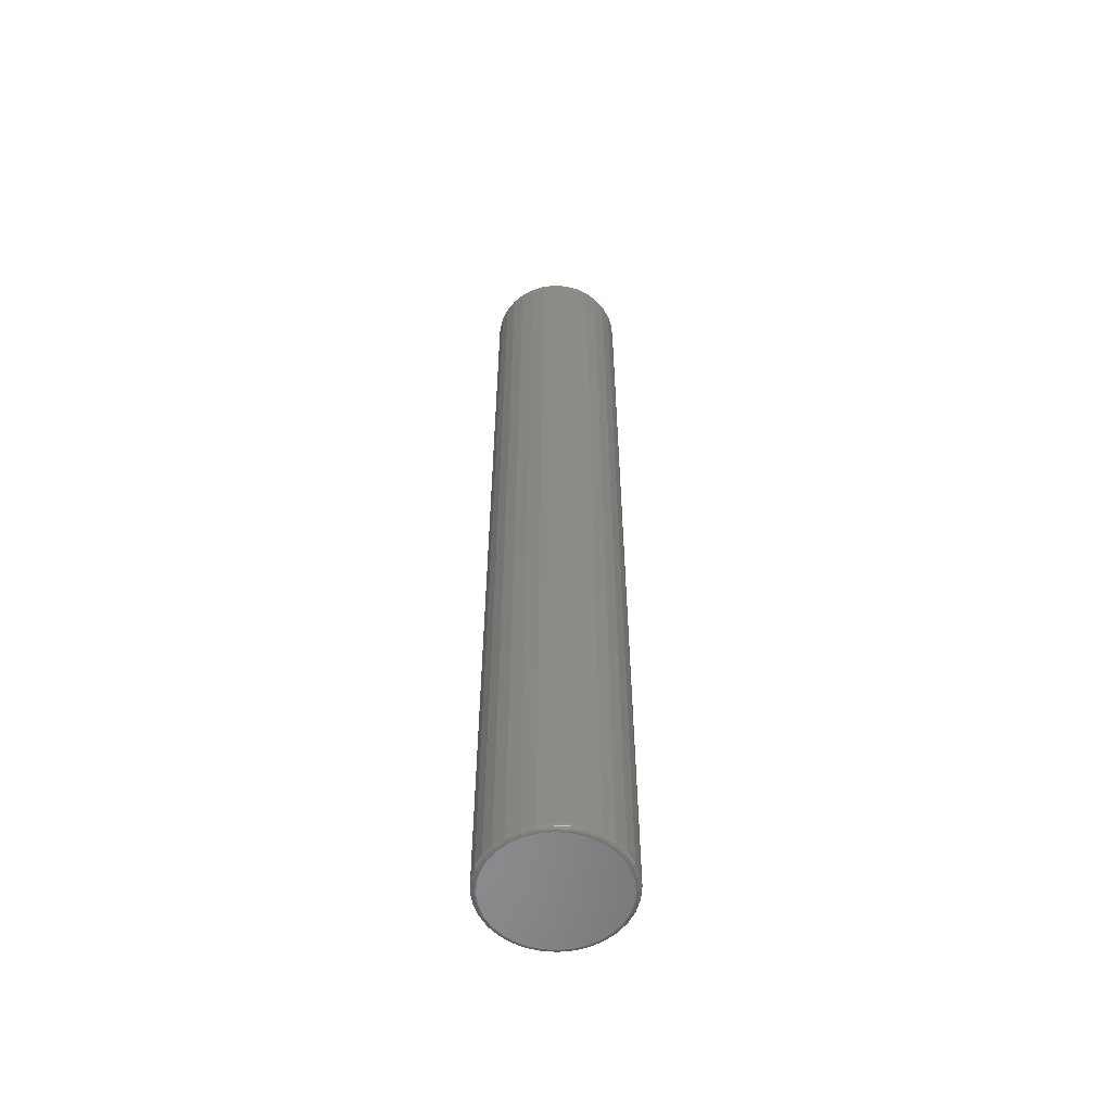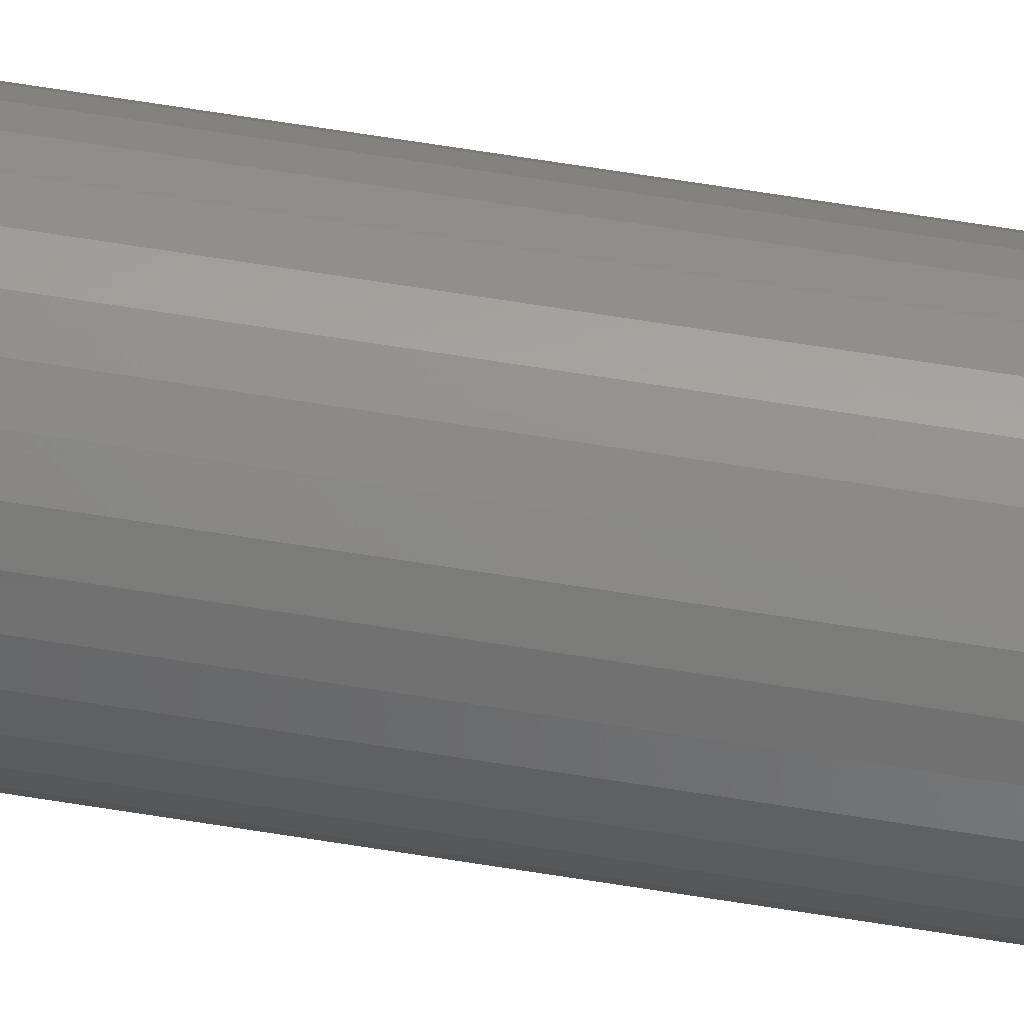
<metadata>
{"format":"stl","ext":"stl","renderer":"f3d","projection":"perspective","resolution":1024,"background":"white","views":[{"elev":-56.5,"azim":-9.5,"up":"+Y"},{"elev":77.4,"azim":98.6,"up":"+Z"}]}
</metadata>
<code>
# stl→obj: 320 verts, 636 faces
v -0.02206 -0.75 0.09687
v 0.01647 -0.75 0.09687
v -0.002796 -0.75 0.09877
v -0.04059 -0.75 0.09125
v 0.035 -0.75 0.09125
v -0.05767 -0.75 0.08212
v 0.05208 -0.75 0.08212
v 0.05208 -0.75 -0.08212
v -0.04059 -0.75 -0.09125
v 0.035 -0.75 -0.09125
v -0.02206 -0.75 -0.09687
v 0.01647 -0.75 -0.09687
v -0.002796 -0.75 -0.09877
v 0.06704 -0.75 0.06984
v -0.07263 -0.75 0.06984
v 0.07933 -0.75 0.05487
v -0.08492 -0.75 0.05487
v 0.08845 -0.75 0.0378
v -0.09404 -0.75 0.0378
v 0.09407 -0.75 0.01927
v -0.09966 -0.75 0.01927
v 0.09597 -0.75 5.687e-17
v -0.1016 -0.75 -7.02e-17
v 0.09407 -0.75 -0.01927
v -0.09966 -0.75 -0.01927
v 0.08845 -0.75 -0.0378
v -0.09404 -0.75 -0.0378
v 0.07933 -0.75 -0.05487
v -0.08492 -0.75 -0.05487
v 0.06704 -0.75 -0.06984
v -0.07263 -0.75 -0.06984
v -0.05767 -0.75 -0.08212
v 0.1038 0.75 -1.305e-17
v 0.1038 -0.7422 -1.338e-16
v 0.1017 0.75 -0.02079
v 0.1017 -0.7422 -0.02079
v 0.09567 0.75 -0.04079
v 0.09567 -0.7422 -0.04079
v 0.08582 0.75 -0.05921
v 0.08582 -0.7422 -0.05921
v 0.07257 0.75 -0.07536
v 0.07257 -0.7422 -0.07536
v 0.05642 0.75 -0.08862
v 0.05642 -0.7422 -0.08862
v 0.03799 0.75 -0.09847
v 0.03799 -0.7422 -0.09847
v 0.018 0.75 -0.1045
v 0.018 -0.7422 -0.1045
v -0.002796 0.75 -0.1066
v -0.002796 -0.7422 -0.1066
v -0.02359 0.75 -0.1045
v -0.02359 -0.7422 -0.1045
v -0.04358 0.75 -0.09847
v -0.04358 -0.7422 -0.09847
v -0.06201 0.75 -0.08862
v -0.06201 -0.7422 -0.08862
v -0.07816 0.75 -0.07536
v -0.07816 -0.7422 -0.07536
v -0.09141 0.75 -0.05921
v -0.09141 -0.7422 -0.05921
v -0.1013 0.75 -0.04079
v -0.1013 -0.7422 -0.04079
v -0.1073 0.75 -0.02079
v -0.1073 -0.7422 -0.02079
v -0.1094 0.75 1.305e-17
v -0.1094 -0.7422 -3.428e-17
v -0.1073 0.75 0.02079
v -0.1073 -0.7422 0.02079
v -0.1013 0.75 0.04079
v -0.1013 -0.7422 0.04079
v -0.09141 0.75 0.05921
v -0.09141 -0.7422 0.05921
v -0.07816 0.75 0.07536
v -0.07816 -0.7422 0.07536
v -0.06201 0.75 0.08862
v -0.06201 -0.7422 0.08862
v -0.04358 0.75 0.09847
v -0.04358 -0.7422 0.09847
v -0.02359 0.75 0.1045
v -0.02359 -0.7422 0.1045
v -0.002796 0.75 0.1066
v -0.002796 -0.7422 0.1066
v 0.018 0.75 0.1045
v 0.018 -0.7422 0.1045
v 0.03799 0.75 0.09847
v 0.03799 -0.7422 0.09847
v 0.05642 0.75 0.08862
v 0.05642 -0.7422 0.08862
v 0.07257 0.75 0.07536
v 0.07257 -0.7422 0.07536
v 0.08582 0.75 0.05921
v 0.08582 -0.7422 0.05921
v 0.09567 0.75 0.04079
v 0.09567 -0.7422 0.04079
v 0.1017 0.75 0.02079
v 0.1017 -0.7422 0.02079
v -0.1031 -0.7498 0
v -0.1012 -0.7498 0.01957
v -0.1046 -0.7494 -6.939e-18
v -0.1026 -0.7494 0.01985
v -0.1059 -0.7487 0
v -0.1039 -0.7487 0.02012
v -0.1071 -0.7477 0
v -0.1051 -0.7477 0.02035
v -0.1081 -0.7465 0
v -0.106 -0.7465 0.02054
v -0.1088 -0.7452 -6.939e-18
v -0.1067 -0.7452 0.02068
v -0.1092 -0.7437 0
v -0.1072 -0.7437 0.02076
v 0.09557 -0.7498 0.01957
v 0.09749 -0.7498 -2.29e-16
v 0.097 -0.7494 0.01985
v 0.09896 -0.7494 -2.29e-16
v 0.09833 -0.7487 0.02012
v 0.1003 -0.7487 -2.22e-16
v 0.09949 -0.7477 0.02035
v 0.1015 -0.7477 -2.29e-16
v 0.1004 -0.7465 0.02054
v 0.1025 -0.7465 -2.359e-16
v 0.1012 -0.7452 0.02068
v 0.1032 -0.7452 -2.359e-16
v 0.1016 -0.7437 0.02076
v 0.1036 -0.7437 -2.359e-16
v 0.08986 -0.7498 0.03838
v 0.09121 -0.7494 0.03894
v 0.09246 -0.7487 0.03946
v 0.09356 -0.7477 0.03991
v 0.09445 -0.7465 0.04028
v 0.09512 -0.7452 0.04056
v 0.09553 -0.7437 0.04073
v 0.08059 -0.7498 0.05572
v 0.08181 -0.7494 0.05653
v 0.08293 -0.7487 0.05728
v 0.08392 -0.7477 0.05794
v 0.08473 -0.7465 0.05848
v 0.08533 -0.7452 0.05888
v 0.0857 -0.7437 0.05913
v 0.06812 -0.7498 0.07092
v 0.06916 -0.7494 0.07195
v 0.07011 -0.7487 0.07291
v 0.07095 -0.7477 0.07374
v 0.07164 -0.7465 0.07443
v 0.07215 -0.7452 0.07494
v 0.07246 -0.7437 0.07526
v 0.05292 -0.7498 0.08339
v 0.05374 -0.7494 0.08461
v 0.05449 -0.7487 0.08573
v 0.05514 -0.7477 0.08671
v 0.05568 -0.7465 0.08752
v 0.05609 -0.7452 0.08812
v 0.05633 -0.7437 0.08849
v 0.03558 -0.7498 0.09266
v 0.03614 -0.7494 0.09401
v 0.03666 -0.7487 0.09526
v 0.03711 -0.7477 0.09635
v 0.03749 -0.7465 0.09725
v 0.03776 -0.7452 0.09792
v 0.03793 -0.7437 0.09833
v 0.01677 -0.7498 0.09836
v 0.01706 -0.7494 0.0998
v 0.01732 -0.7487 0.1011
v 0.01755 -0.7477 0.1023
v 0.01774 -0.7465 0.1032
v 0.01788 -0.7452 0.1039
v 0.01797 -0.7437 0.1044
v -0.002796 -0.7498 0.1003
v -0.002796 -0.7494 0.1018
v -0.002796 -0.7487 0.1031
v -0.002796 -0.7477 0.1043
v -0.002796 -0.7465 0.1053
v -0.002796 -0.7452 0.106
v -0.002796 -0.7437 0.1064
v -0.02236 -0.7498 0.09836
v -0.02265 -0.7494 0.0998
v -0.02291 -0.7487 0.1011
v -0.02314 -0.7477 0.1023
v -0.02333 -0.7465 0.1032
v -0.02347 -0.7452 0.1039
v -0.02356 -0.7437 0.1044
v -0.04118 -0.7498 0.09266
v -0.04174 -0.7494 0.09401
v -0.04225 -0.7487 0.09526
v -0.04271 -0.7477 0.09635
v -0.04308 -0.7465 0.09725
v -0.04335 -0.7452 0.09792
v -0.04352 -0.7437 0.09833
v -0.05851 -0.7498 0.08339
v -0.05933 -0.7494 0.08461
v -0.06008 -0.7487 0.08573
v -0.06074 -0.7477 0.08671
v -0.06128 -0.7465 0.08752
v -0.06168 -0.7452 0.08812
v -0.06192 -0.7437 0.08849
v -0.07371 -0.7498 0.07092
v -0.07475 -0.7494 0.07195
v -0.0757 -0.7487 0.07291
v -0.07654 -0.7477 0.07374
v -0.07723 -0.7465 0.07443
v -0.07774 -0.7452 0.07494
v -0.07805 -0.7437 0.07526
v -0.08618 -0.7498 0.05572
v -0.0874 -0.7494 0.05653
v -0.08853 -0.7487 0.05728
v -0.08951 -0.7477 0.05794
v -0.09032 -0.7465 0.05848
v -0.09092 -0.7452 0.05888
v -0.09129 -0.7437 0.05913
v -0.09545 -0.7498 0.03838
v -0.09681 -0.7494 0.03894
v -0.09805 -0.7487 0.03946
v -0.09915 -0.7477 0.03991
v -0.1 -0.7465 0.04028
v -0.1007 -0.7452 0.04056
v -0.1011 -0.7437 0.04073
v 0.09557 -0.7498 -0.01957
v 0.097 -0.7494 -0.01985
v 0.09833 -0.7487 -0.02012
v 0.09949 -0.7477 -0.02035
v 0.1004 -0.7465 -0.02054
v 0.1012 -0.7452 -0.02068
v 0.1016 -0.7437 -0.02076
v -0.1012 -0.7498 -0.01957
v -0.1026 -0.7494 -0.01985
v -0.1039 -0.7487 -0.02012
v -0.1051 -0.7477 -0.02035
v -0.106 -0.7465 -0.02054
v -0.1067 -0.7452 -0.02068
v -0.1072 -0.7437 -0.02076
v -0.09545 -0.7498 -0.03838
v -0.09681 -0.7494 -0.03894
v -0.09805 -0.7487 -0.03946
v -0.09915 -0.7477 -0.03991
v -0.1 -0.7465 -0.04028
v -0.1007 -0.7452 -0.04056
v -0.1011 -0.7437 -0.04073
v -0.08618 -0.7498 -0.05572
v -0.0874 -0.7494 -0.05653
v -0.08853 -0.7487 -0.05728
v -0.08951 -0.7477 -0.05794
v -0.09032 -0.7465 -0.05848
v -0.09092 -0.7452 -0.05888
v -0.09129 -0.7437 -0.05913
v -0.07371 -0.7498 -0.07092
v -0.07475 -0.7494 -0.07195
v -0.0757 -0.7487 -0.07291
v -0.07654 -0.7477 -0.07374
v -0.07723 -0.7465 -0.07443
v -0.07774 -0.7452 -0.07494
v -0.07805 -0.7437 -0.07526
v -0.05851 -0.7498 -0.08339
v -0.05933 -0.7494 -0.08461
v -0.06008 -0.7487 -0.08573
v -0.06074 -0.7477 -0.08671
v -0.06128 -0.7465 -0.08752
v -0.06168 -0.7452 -0.08812
v -0.06192 -0.7437 -0.08849
v -0.04118 -0.7498 -0.09266
v -0.04174 -0.7494 -0.09401
v -0.04225 -0.7487 -0.09526
v -0.04271 -0.7477 -0.09635
v -0.04308 -0.7465 -0.09725
v -0.04335 -0.7452 -0.09792
v -0.04352 -0.7437 -0.09833
v -0.02236 -0.7498 -0.09836
v -0.02265 -0.7494 -0.0998
v -0.02291 -0.7487 -0.1011
v -0.02314 -0.7477 -0.1023
v -0.02333 -0.7465 -0.1032
v -0.02347 -0.7452 -0.1039
v -0.02356 -0.7437 -0.1044
v -0.002796 -0.7498 -0.1003
v -0.002796 -0.7494 -0.1018
v -0.002796 -0.7487 -0.1031
v -0.002796 -0.7477 -0.1043
v -0.002796 -0.7465 -0.1053
v -0.002796 -0.7452 -0.106
v -0.002796 -0.7437 -0.1064
v 0.01677 -0.7498 -0.09836
v 0.01706 -0.7494 -0.0998
v 0.01732 -0.7487 -0.1011
v 0.01755 -0.7477 -0.1023
v 0.01774 -0.7465 -0.1032
v 0.01788 -0.7452 -0.1039
v 0.01797 -0.7437 -0.1044
v 0.03558 -0.7498 -0.09266
v 0.03614 -0.7494 -0.09401
v 0.03666 -0.7487 -0.09526
v 0.03711 -0.7477 -0.09635
v 0.03749 -0.7465 -0.09725
v 0.03776 -0.7452 -0.09792
v 0.03793 -0.7437 -0.09833
v 0.05292 -0.7498 -0.08339
v 0.05374 -0.7494 -0.08461
v 0.05449 -0.7487 -0.08573
v 0.05514 -0.7477 -0.08671
v 0.05568 -0.7465 -0.08752
v 0.05609 -0.7452 -0.08812
v 0.05633 -0.7437 -0.08849
v 0.06812 -0.7498 -0.07092
v 0.06916 -0.7494 -0.07195
v 0.07011 -0.7487 -0.07291
v 0.07095 -0.7477 -0.07374
v 0.07164 -0.7465 -0.07443
v 0.07215 -0.7452 -0.07494
v 0.07246 -0.7437 -0.07526
v 0.08059 -0.7498 -0.05572
v 0.08181 -0.7494 -0.05653
v 0.08293 -0.7487 -0.05728
v 0.08392 -0.7477 -0.05794
v 0.08473 -0.7465 -0.05848
v 0.08533 -0.7452 -0.05888
v 0.0857 -0.7437 -0.05913
v 0.08986 -0.7498 -0.03838
v 0.09121 -0.7494 -0.03894
v 0.09246 -0.7487 -0.03946
v 0.09356 -0.7477 -0.03991
v 0.09445 -0.7465 -0.04028
v 0.09512 -0.7452 -0.04056
v 0.09553 -0.7437 -0.04073
f 1 2 3
f 2 1 4
f 2 4 5
f 5 4 6
f 5 6 7
f 8 9 10
f 10 9 11
f 10 11 12
f 12 11 13
f 7 6 14
f 14 6 15
f 14 15 16
f 16 15 17
f 16 17 18
f 18 17 19
f 18 19 20
f 20 19 21
f 20 21 22
f 22 21 23
f 22 23 24
f 24 23 25
f 24 25 26
f 26 25 27
f 26 27 28
f 28 27 29
f 28 29 30
f 30 29 31
f 30 31 8
f 8 31 32
f 8 32 9
f 33 34 35
f 35 34 36
f 35 36 37
f 37 36 38
f 37 38 39
f 39 38 40
f 39 40 41
f 41 40 42
f 41 42 43
f 43 42 44
f 43 44 45
f 45 44 46
f 45 46 47
f 47 46 48
f 47 48 49
f 49 48 50
f 49 50 51
f 51 50 52
f 51 52 53
f 53 52 54
f 53 54 55
f 55 54 56
f 55 56 57
f 57 56 58
f 57 58 59
f 59 58 60
f 59 60 61
f 61 60 62
f 61 62 63
f 63 62 64
f 63 64 65
f 65 64 66
f 65 66 67
f 67 66 68
f 67 68 69
f 69 68 70
f 69 70 71
f 71 70 72
f 71 72 73
f 73 72 74
f 73 74 75
f 75 74 76
f 75 76 77
f 77 76 78
f 77 78 79
f 79 78 80
f 79 80 81
f 81 80 82
f 81 82 83
f 83 82 84
f 83 84 85
f 85 84 86
f 85 86 87
f 87 86 88
f 87 88 89
f 89 88 90
f 89 90 91
f 91 90 92
f 91 92 93
f 93 92 94
f 93 94 95
f 95 94 96
f 95 96 33
f 33 96 34
f 23 21 97
f 97 21 98
f 97 98 99
f 99 98 100
f 99 100 101
f 101 100 102
f 101 102 103
f 103 102 104
f 103 104 105
f 105 104 106
f 105 106 107
f 107 106 108
f 107 108 109
f 109 108 110
f 109 110 66
f 66 110 68
f 20 22 111
f 111 22 112
f 111 112 113
f 113 112 114
f 113 114 115
f 115 114 116
f 115 116 117
f 117 116 118
f 117 118 119
f 119 118 120
f 119 120 121
f 121 120 122
f 121 122 123
f 123 122 124
f 123 124 96
f 96 124 34
f 18 20 125
f 125 20 111
f 125 111 126
f 126 111 113
f 126 113 127
f 127 113 115
f 127 115 128
f 128 115 117
f 128 117 129
f 129 117 119
f 129 119 130
f 130 119 121
f 130 121 131
f 131 121 123
f 131 123 94
f 94 123 96
f 16 18 132
f 132 18 125
f 132 125 133
f 133 125 126
f 133 126 134
f 134 126 127
f 134 127 135
f 135 127 128
f 135 128 136
f 136 128 129
f 136 129 137
f 137 129 130
f 137 130 138
f 138 130 131
f 138 131 92
f 92 131 94
f 14 16 139
f 139 16 132
f 139 132 140
f 140 132 133
f 140 133 141
f 141 133 134
f 141 134 142
f 142 134 135
f 142 135 143
f 143 135 136
f 143 136 144
f 144 136 137
f 144 137 145
f 145 137 138
f 145 138 90
f 90 138 92
f 7 14 146
f 146 14 139
f 146 139 147
f 147 139 140
f 147 140 148
f 148 140 141
f 148 141 149
f 149 141 142
f 149 142 150
f 150 142 143
f 150 143 151
f 151 143 144
f 151 144 152
f 152 144 145
f 152 145 88
f 88 145 90
f 5 7 153
f 153 7 146
f 153 146 154
f 154 146 147
f 154 147 155
f 155 147 148
f 155 148 156
f 156 148 149
f 156 149 157
f 157 149 150
f 157 150 158
f 158 150 151
f 158 151 159
f 159 151 152
f 159 152 86
f 86 152 88
f 2 5 160
f 160 5 153
f 160 153 161
f 161 153 154
f 161 154 162
f 162 154 155
f 162 155 163
f 163 155 156
f 163 156 164
f 164 156 157
f 164 157 165
f 165 157 158
f 165 158 166
f 166 158 159
f 166 159 84
f 84 159 86
f 3 2 167
f 167 2 160
f 167 160 168
f 168 160 161
f 168 161 169
f 169 161 162
f 169 162 170
f 170 162 163
f 170 163 171
f 171 163 164
f 171 164 172
f 172 164 165
f 172 165 173
f 173 165 166
f 173 166 82
f 82 166 84
f 1 3 174
f 174 3 167
f 174 167 175
f 175 167 168
f 175 168 176
f 176 168 169
f 176 169 177
f 177 169 170
f 177 170 178
f 178 170 171
f 178 171 179
f 179 171 172
f 179 172 180
f 180 172 173
f 180 173 80
f 80 173 82
f 4 1 181
f 181 1 174
f 181 174 182
f 182 174 175
f 182 175 183
f 183 175 176
f 183 176 184
f 184 176 177
f 184 177 185
f 185 177 178
f 185 178 186
f 186 178 179
f 186 179 187
f 187 179 180
f 187 180 78
f 78 180 80
f 6 4 188
f 188 4 181
f 188 181 189
f 189 181 182
f 189 182 190
f 190 182 183
f 190 183 191
f 191 183 184
f 191 184 192
f 192 184 185
f 192 185 193
f 193 185 186
f 193 186 194
f 194 186 187
f 194 187 76
f 76 187 78
f 15 6 195
f 195 6 188
f 195 188 196
f 196 188 189
f 196 189 197
f 197 189 190
f 197 190 198
f 198 190 191
f 198 191 199
f 199 191 192
f 199 192 200
f 200 192 193
f 200 193 201
f 201 193 194
f 201 194 74
f 74 194 76
f 17 15 202
f 202 15 195
f 202 195 203
f 203 195 196
f 203 196 204
f 204 196 197
f 204 197 205
f 205 197 198
f 205 198 206
f 206 198 199
f 206 199 207
f 207 199 200
f 207 200 208
f 208 200 201
f 208 201 72
f 72 201 74
f 19 17 209
f 209 17 202
f 209 202 210
f 210 202 203
f 210 203 211
f 211 203 204
f 211 204 212
f 212 204 205
f 212 205 213
f 213 205 206
f 213 206 214
f 214 206 207
f 214 207 215
f 215 207 208
f 215 208 70
f 70 208 72
f 21 19 98
f 98 19 209
f 98 209 100
f 100 209 210
f 100 210 102
f 102 210 211
f 102 211 104
f 104 211 212
f 104 212 106
f 106 212 213
f 106 213 108
f 108 213 214
f 108 214 110
f 110 214 215
f 110 215 68
f 68 215 70
f 22 24 112
f 112 24 216
f 112 216 114
f 114 216 217
f 114 217 116
f 116 217 218
f 116 218 118
f 118 218 219
f 118 219 120
f 120 219 220
f 120 220 122
f 122 220 221
f 122 221 124
f 124 221 222
f 124 222 34
f 34 222 36
f 25 23 223
f 223 23 97
f 223 97 224
f 224 97 99
f 224 99 225
f 225 99 101
f 225 101 226
f 226 101 103
f 226 103 227
f 227 103 105
f 227 105 228
f 228 105 107
f 228 107 229
f 229 107 109
f 229 109 64
f 64 109 66
f 27 25 230
f 230 25 223
f 230 223 231
f 231 223 224
f 231 224 232
f 232 224 225
f 232 225 233
f 233 225 226
f 233 226 234
f 234 226 227
f 234 227 235
f 235 227 228
f 235 228 236
f 236 228 229
f 236 229 62
f 62 229 64
f 29 27 237
f 237 27 230
f 237 230 238
f 238 230 231
f 238 231 239
f 239 231 232
f 239 232 240
f 240 232 233
f 240 233 241
f 241 233 234
f 241 234 242
f 242 234 235
f 242 235 243
f 243 235 236
f 243 236 60
f 60 236 62
f 31 29 244
f 244 29 237
f 244 237 245
f 245 237 238
f 245 238 246
f 246 238 239
f 246 239 247
f 247 239 240
f 247 240 248
f 248 240 241
f 248 241 249
f 249 241 242
f 249 242 250
f 250 242 243
f 250 243 58
f 58 243 60
f 32 31 251
f 251 31 244
f 251 244 252
f 252 244 245
f 252 245 253
f 253 245 246
f 253 246 254
f 254 246 247
f 254 247 255
f 255 247 248
f 255 248 256
f 256 248 249
f 256 249 257
f 257 249 250
f 257 250 56
f 56 250 58
f 9 32 258
f 258 32 251
f 258 251 259
f 259 251 252
f 259 252 260
f 260 252 253
f 260 253 261
f 261 253 254
f 261 254 262
f 262 254 255
f 262 255 263
f 263 255 256
f 263 256 264
f 264 256 257
f 264 257 54
f 54 257 56
f 11 9 265
f 265 9 258
f 265 258 266
f 266 258 259
f 266 259 267
f 267 259 260
f 267 260 268
f 268 260 261
f 268 261 269
f 269 261 262
f 269 262 270
f 270 262 263
f 270 263 271
f 271 263 264
f 271 264 52
f 52 264 54
f 13 11 272
f 272 11 265
f 272 265 273
f 273 265 266
f 273 266 274
f 274 266 267
f 274 267 275
f 275 267 268
f 275 268 276
f 276 268 269
f 276 269 277
f 277 269 270
f 277 270 278
f 278 270 271
f 278 271 50
f 50 271 52
f 12 13 279
f 279 13 272
f 279 272 280
f 280 272 273
f 280 273 281
f 281 273 274
f 281 274 282
f 282 274 275
f 282 275 283
f 283 275 276
f 283 276 284
f 284 276 277
f 284 277 285
f 285 277 278
f 285 278 48
f 48 278 50
f 10 12 286
f 286 12 279
f 286 279 287
f 287 279 280
f 287 280 288
f 288 280 281
f 288 281 289
f 289 281 282
f 289 282 290
f 290 282 283
f 290 283 291
f 291 283 284
f 291 284 292
f 292 284 285
f 292 285 46
f 46 285 48
f 8 10 293
f 293 10 286
f 293 286 294
f 294 286 287
f 294 287 295
f 295 287 288
f 295 288 296
f 296 288 289
f 296 289 297
f 297 289 290
f 297 290 298
f 298 290 291
f 298 291 299
f 299 291 292
f 299 292 44
f 44 292 46
f 30 8 300
f 300 8 293
f 300 293 301
f 301 293 294
f 301 294 302
f 302 294 295
f 302 295 303
f 303 295 296
f 303 296 304
f 304 296 297
f 304 297 305
f 305 297 298
f 305 298 306
f 306 298 299
f 306 299 42
f 42 299 44
f 28 30 307
f 307 30 300
f 307 300 308
f 308 300 301
f 308 301 309
f 309 301 302
f 309 302 310
f 310 302 303
f 310 303 311
f 311 303 304
f 311 304 312
f 312 304 305
f 312 305 313
f 313 305 306
f 313 306 40
f 40 306 42
f 26 28 314
f 314 28 307
f 314 307 315
f 315 307 308
f 315 308 316
f 316 308 309
f 316 309 317
f 317 309 310
f 317 310 318
f 318 310 311
f 318 311 319
f 319 311 312
f 319 312 320
f 320 312 313
f 320 313 38
f 38 313 40
f 24 26 216
f 216 26 314
f 216 314 217
f 217 314 315
f 217 315 218
f 218 315 316
f 218 316 219
f 219 316 317
f 219 317 220
f 220 317 318
f 220 318 221
f 221 318 319
f 221 319 222
f 222 319 320
f 222 320 36
f 36 320 38
f 81 83 79
f 77 79 83
f 85 77 83
f 75 77 85
f 87 75 85
f 45 53 43
f 51 53 45
f 47 51 45
f 49 51 47
f 53 55 43
f 43 55 57
f 43 57 41
f 41 57 59
f 41 59 39
f 39 59 61
f 39 61 37
f 37 61 63
f 37 63 35
f 35 63 65
f 35 65 33
f 33 65 67
f 33 67 95
f 95 67 69
f 95 69 93
f 93 69 71
f 93 71 91
f 91 71 73
f 91 73 89
f 89 73 75
f 89 75 87

</code>
